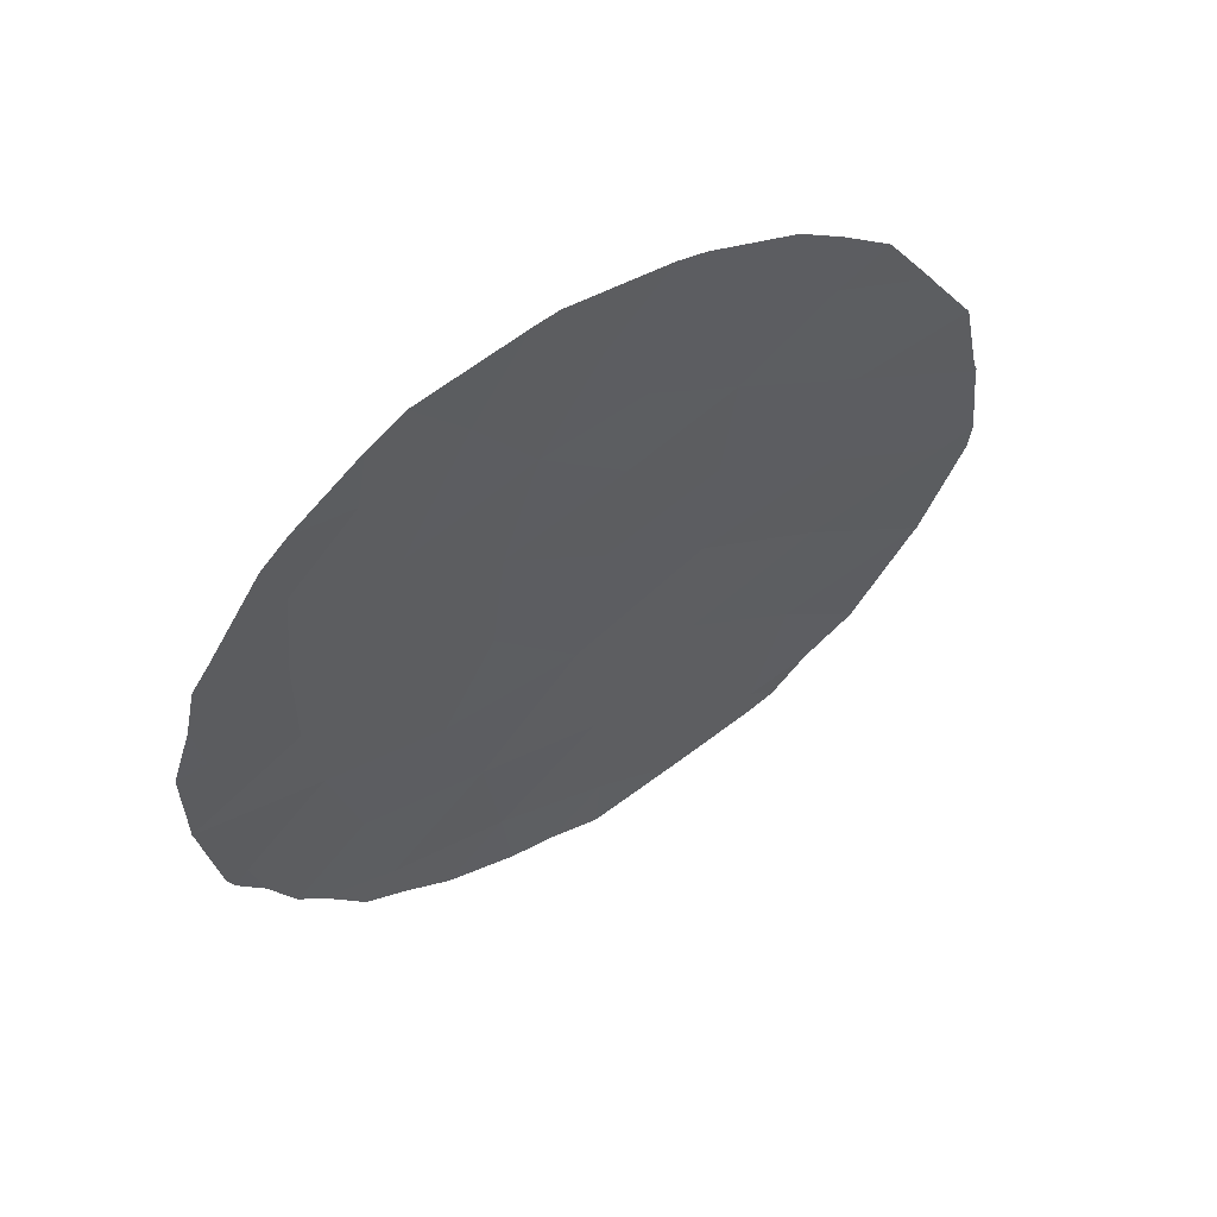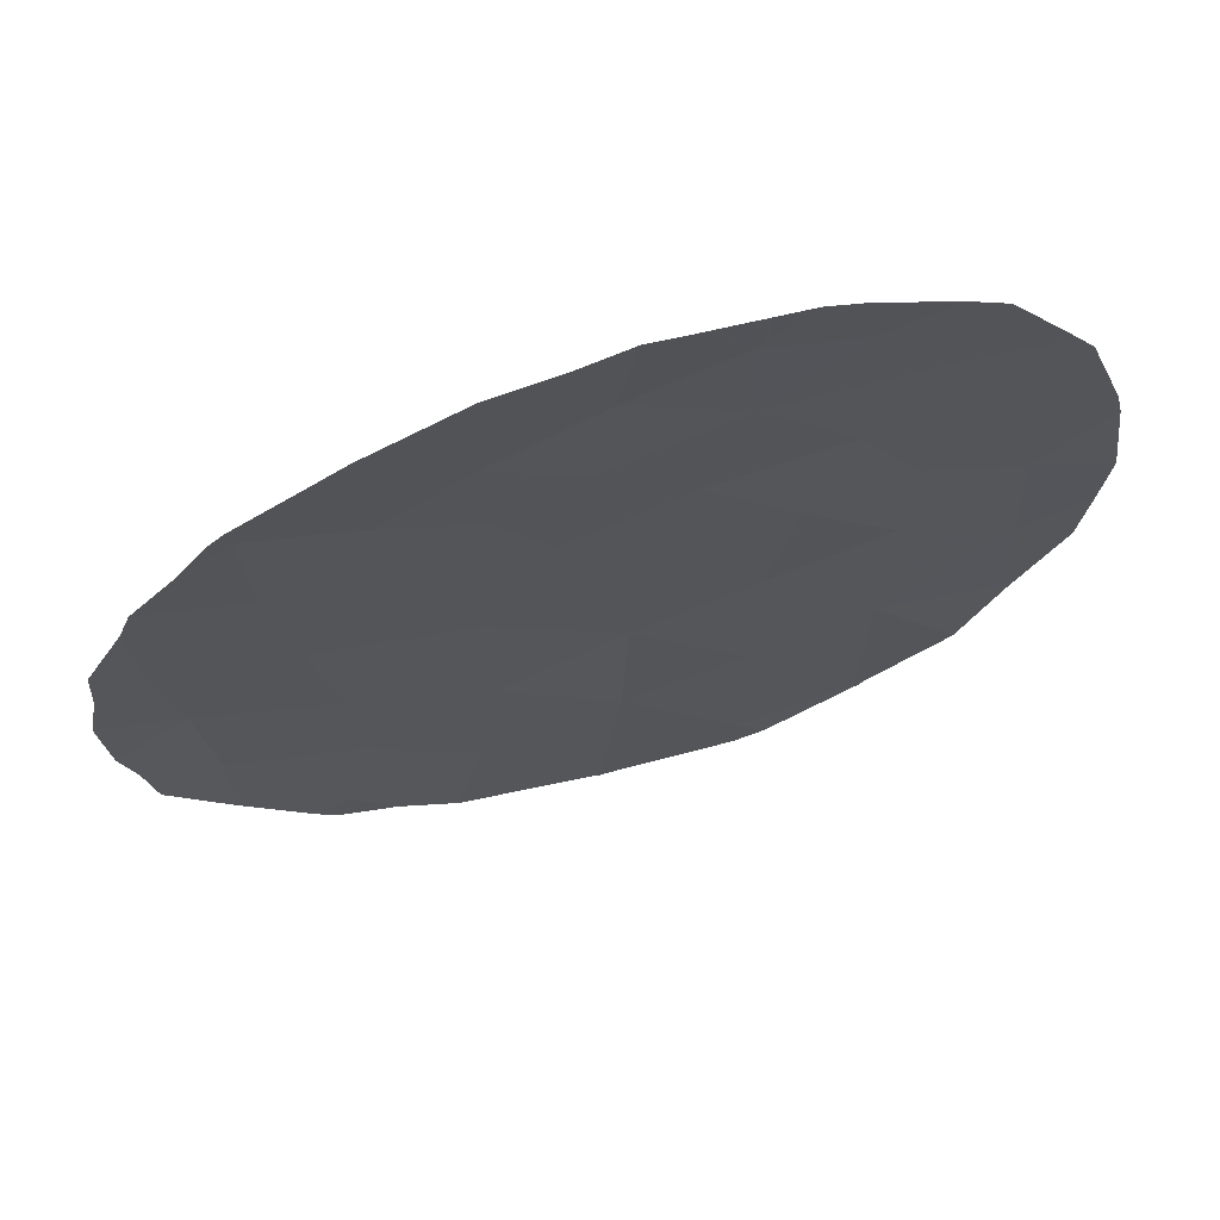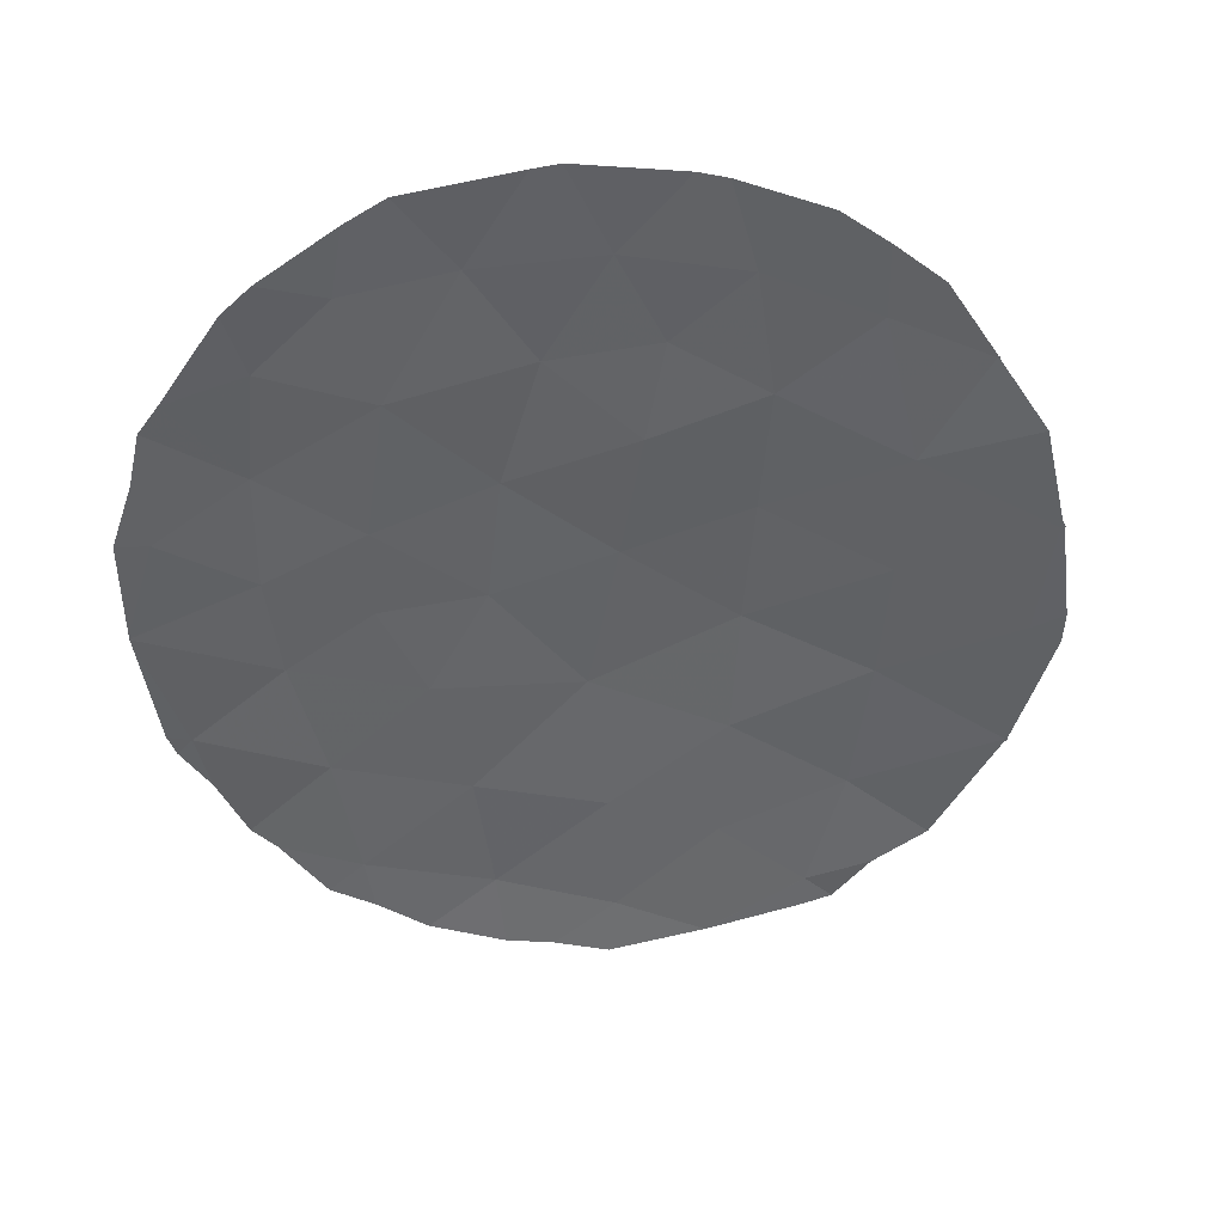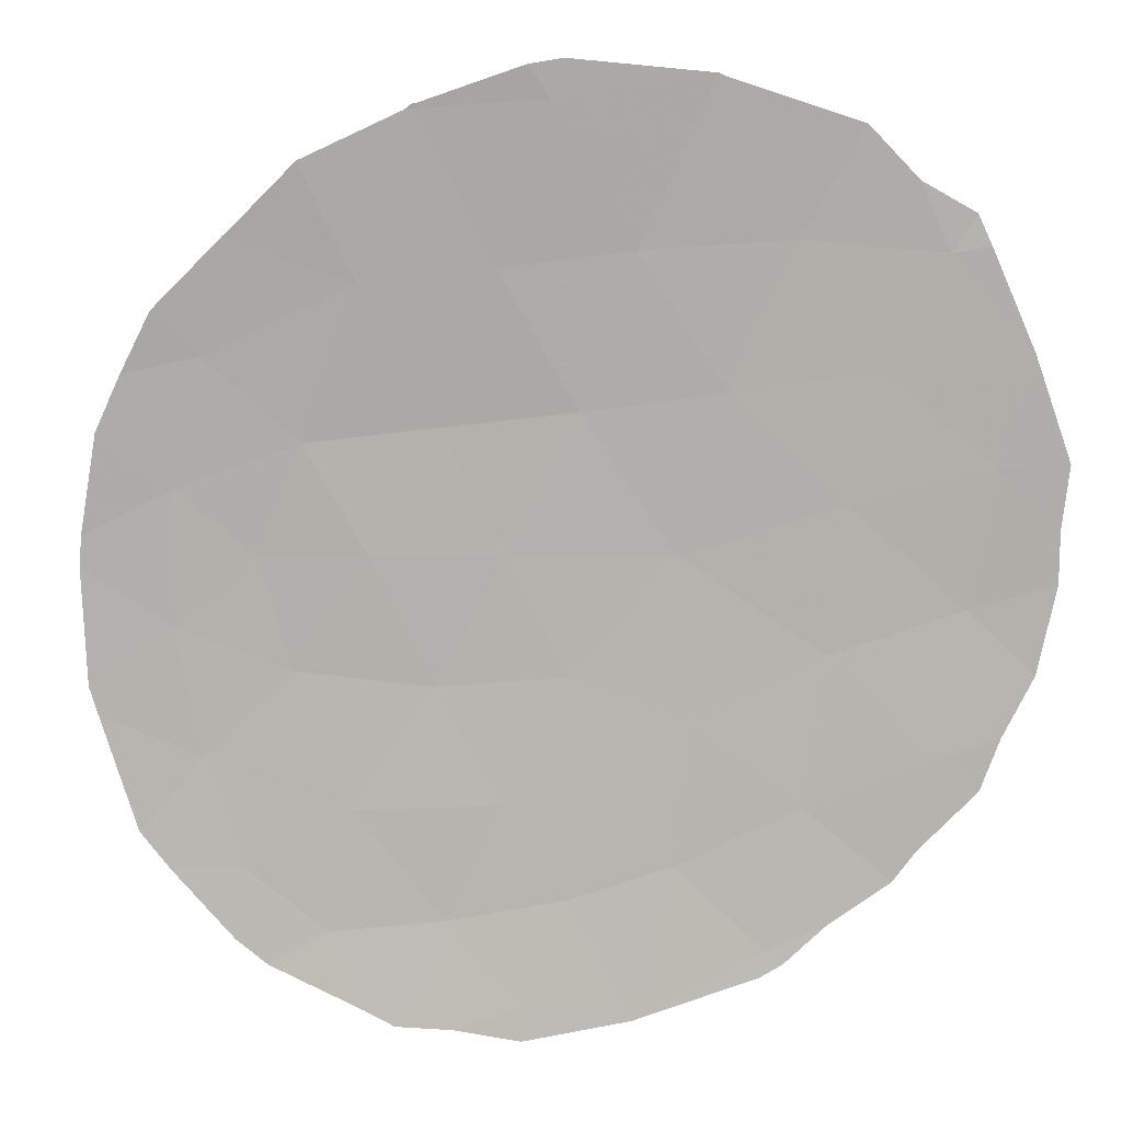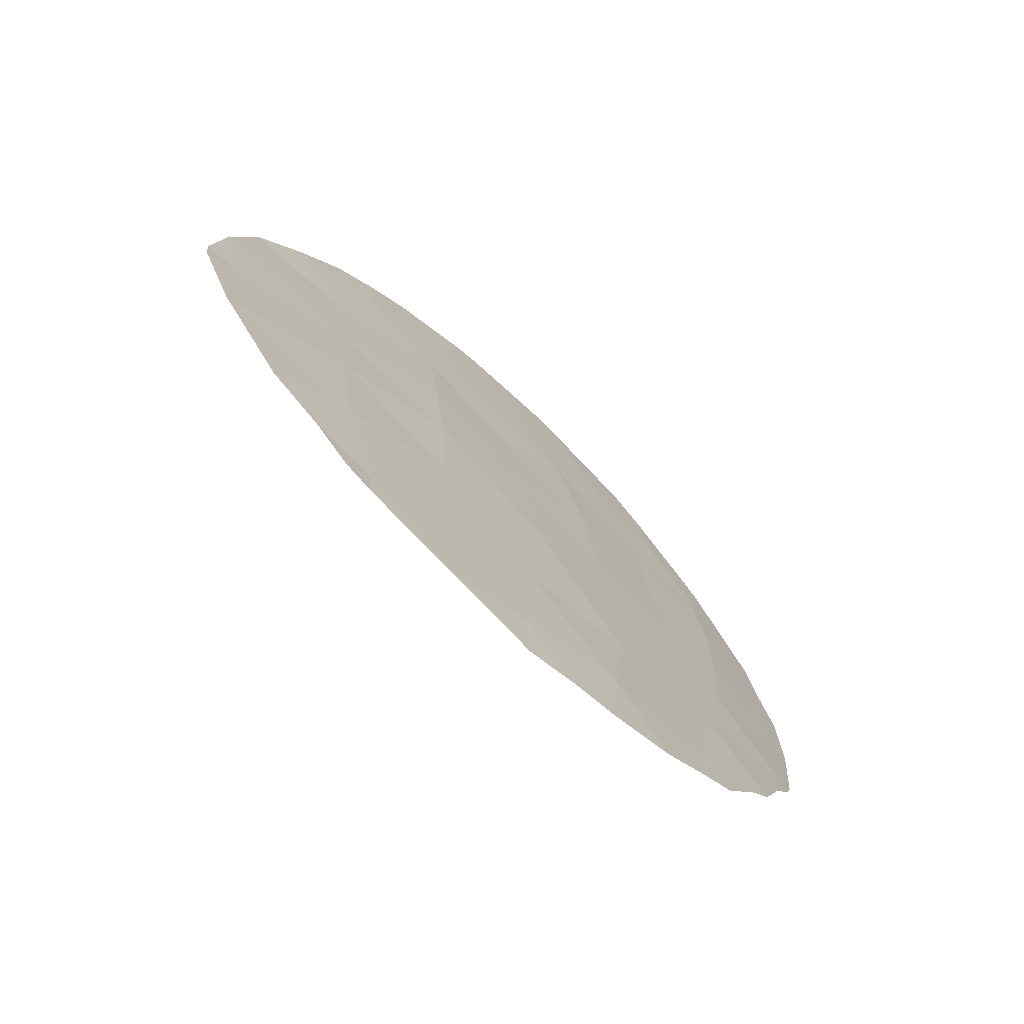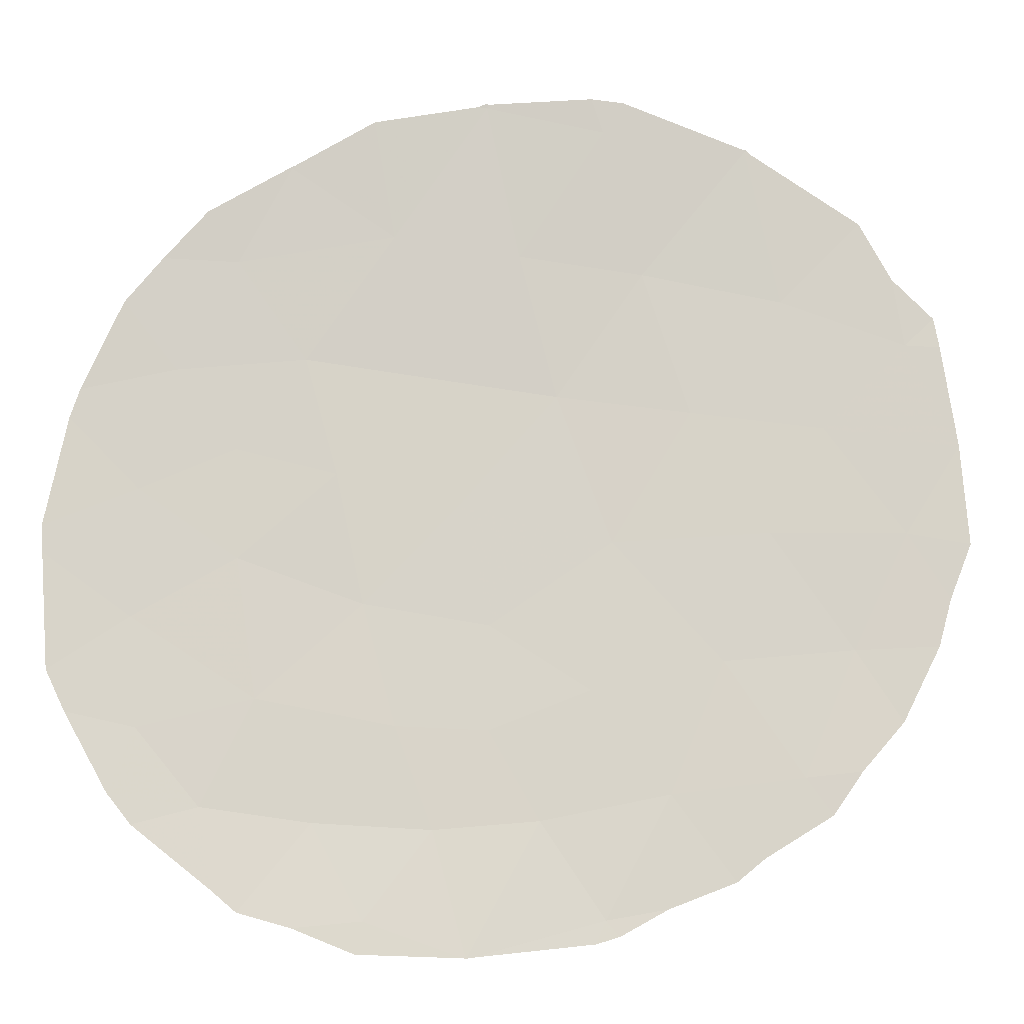
<metadata>
{"format":"obj","ext":"obj","renderer":"f3d","projection":"perspective","resolution":1024,"background":"white","views":[{"elev":58.0,"azim":-3.0,"up":"+Z"},{"elev":-49.5,"azim":-58.0,"up":"+Y"},{"elev":38.0,"azim":22.4,"up":"+Z"},{"elev":-49.4,"azim":103.3,"up":"+Y"},{"elev":-71.9,"azim":167.0,"up":"+Z"},{"elev":-71.0,"azim":86.4,"up":"+Y"}]}
</metadata>
<code>
v -13.33 69.19 -29.61
v -18.29 65.98 -22.13
v -19.53 65.29 -26.2
v -19.53 65.34 -27.61
v -20.81 64.47 -26.86
v -13.15 69.16 -27.68
v -17.47 66.56 -23.66
v -14.75 68.19 -24.48
v -14.98 67.99 -22.51
v -20.64 64.45 -23.39
v -19.26 65.39 -24.09
v -20.79 64.43 -25.06
v -21.81 63.84 -29.5
v -11.05 70.19 -27.04
v -17.03 67.04 -29.34
v -16.28 67.31 -25.07
v -18 66.31 -25.6
v -20.23 64.95 -30.39
v -18.51 66.11 -31.12
v -14.93 68.2 -26.41
v -15.32 68.08 -32.54
v -21.92 63.59 -25.91
v -18.28 66.31 -33.13
v -13.61 69.1 -31.81
v -12.96 69.16 -25.72
v -16.68 67.26 -33.88
v -19.68 65.05 -22.36
v -18.2 66.24 -27.53
v -18.96 65.76 -29.12
v -16.61 67.02 -22.09
v -11.48 70.2 -31.14
v -15.22 68.14 -30.46
v -19.94 65.18 -32.42
v -11.3 70.14 -28.88
v -12.06 69.57 -24.06
v -13.44 68.85 -23.34
v -16.61 67.22 -26.99
v -16.02 67.43 -23.51
v -14.11 68.81 -33.78
v -16.78 67.19 -31.76
v -20.64 64.64 -28.45
v -15.11 68.18 -28.38
v -15.46 67.99 -34.65
v -10.86 70.38 -29.18
v -11.45 70.21 -31.12
v -10.99 70.22 -27.08
v -10.98 70.22 -27.01
v -11.03 70.19 -26.9
v -20.39 64.89 -32.85
v -20.98 64.5 -31.84
v -21.62 63.73 -23.68
v -21.87 63.56 -24.07
v -22 63.71 -29.71
v -22.09 63.62 -29.36
v -22.03 63.47 -24.88
v -21.65 64 -30.42
v -21.29 64.29 -31.43
v -19.81 65.26 -33.28
v -19.16 65.7 -33.89
v -20.87 64.22 -22.42
v -20.49 64.46 -22.03
v -19.52 65.11 -21.29
v -13.43 68.79 -22.18
v -12.74 69.17 -22.81
v -12.03 69.59 -24.09
v -12.04 69.58 -24.05
v -12.06 69.57 -24.02
v -11.47 70.21 -31.17
v -11.51 70.19 -31.23
v -11.33 69.95 -25.3
v -12.44 69.77 -33
v -13.19 69.33 -33.55
v -18.15 66.34 -34.42
v -17.51 66.73 -34.58
v -11.45 70.21 -31.15
v -10.83 70.36 -28.67
v -17.15 66.63 -20.69
v -15.7 67.51 -20.95
v -22.3 63.39 -27.54
v -22.31 63.37 -27.47
v -15.31 67.74 -21.08
v -19 65.45 -20.96
v -17.5 66.41 -20.74
v -14.07 68.43 -21.63
v -13.72 69.06 -34.23
v -14.1 68.81 -34.33
v -22.31 63.3 -25.84
v -15.46 67.99 -34.67
v -15.47 67.98 -34.66
v -15.45 68 -34.66
v -16.76 67.17 -34.86
v -22.31 63.37 -27.42
v -22.31 63.37 -27.46
f 41 4 5
f 11 10 12
f 34 31 45
f 34 45 44
f 14 46 47
f 14 47 48
f 21 24 32
f 15 40 32
f 17 16 7
f 18 19 29
f 33 50 49
f 12 10 51
f 12 51 52
f 13 54 53
f 22 12 52
f 22 52 55
f 18 13 56
f 18 56 57
f 19 33 23
f 23 33 58
f 23 58 59
f 9 30 38
f 33 49 58
f 3 11 12
f 12 5 3
f 6 25 20
f 19 23 40
f 18 41 13
f 5 12 22
f 13 53 56
f 14 6 34
f 10 60 51
f 27 62 61
f 10 27 61
f 10 61 60
f 42 6 20
f 9 38 8
f 36 64 63
f 18 33 19
f 35 65 66
f 3 17 11
f 36 35 67
f 36 67 64
f 31 69 68
f 28 3 4
f 17 3 28
f 8 25 36
f 25 14 48
f 25 48 70
f 6 14 25
f 19 15 29
f 15 28 29
f 7 2 11
f 2 27 11
f 17 7 11
f 15 42 37
f 4 29 28
f 5 4 3
f 20 25 8
f 35 25 70
f 35 70 65
f 24 39 72
f 24 72 71
f 39 21 43
f 26 23 73
f 26 73 74
f 31 68 75
f 31 75 45
f 34 44 76
f 31 34 1
f 32 1 42
f 1 32 24
f 42 15 32
f 32 40 21
f 30 78 77
f 18 29 41
f 33 18 57
f 33 57 50
f 8 36 9
f 13 79 54
f 13 41 80
f 13 80 79
f 19 40 15
f 30 9 81
f 30 81 78
f 2 7 30
f 38 30 7
f 40 23 26
f 2 83 82
f 2 30 77
f 2 77 83
f 34 6 1
f 14 34 76
f 14 76 46
f 9 36 63
f 9 63 84
f 9 84 81
f 39 86 85
f 35 66 67
f 23 59 73
f 35 36 25
f 31 1 24
f 42 20 37
f 27 10 11
f 7 16 38
f 37 28 15
f 17 37 16
f 39 24 21
f 39 85 72
f 22 55 87
f 27 2 82
f 27 82 62
f 37 20 16
f 20 8 16
f 38 16 8
f 28 37 17
f 29 4 41
f 43 89 88
f 39 43 90
f 39 90 86
f 26 21 40
f 43 88 90
f 26 74 91
f 31 24 71
f 31 71 69
f 5 22 92
f 5 92 93
f 41 5 93
f 41 93 80
f 42 1 6
f 22 87 92
f 43 26 91
f 43 91 89
f 43 21 26

</code>
